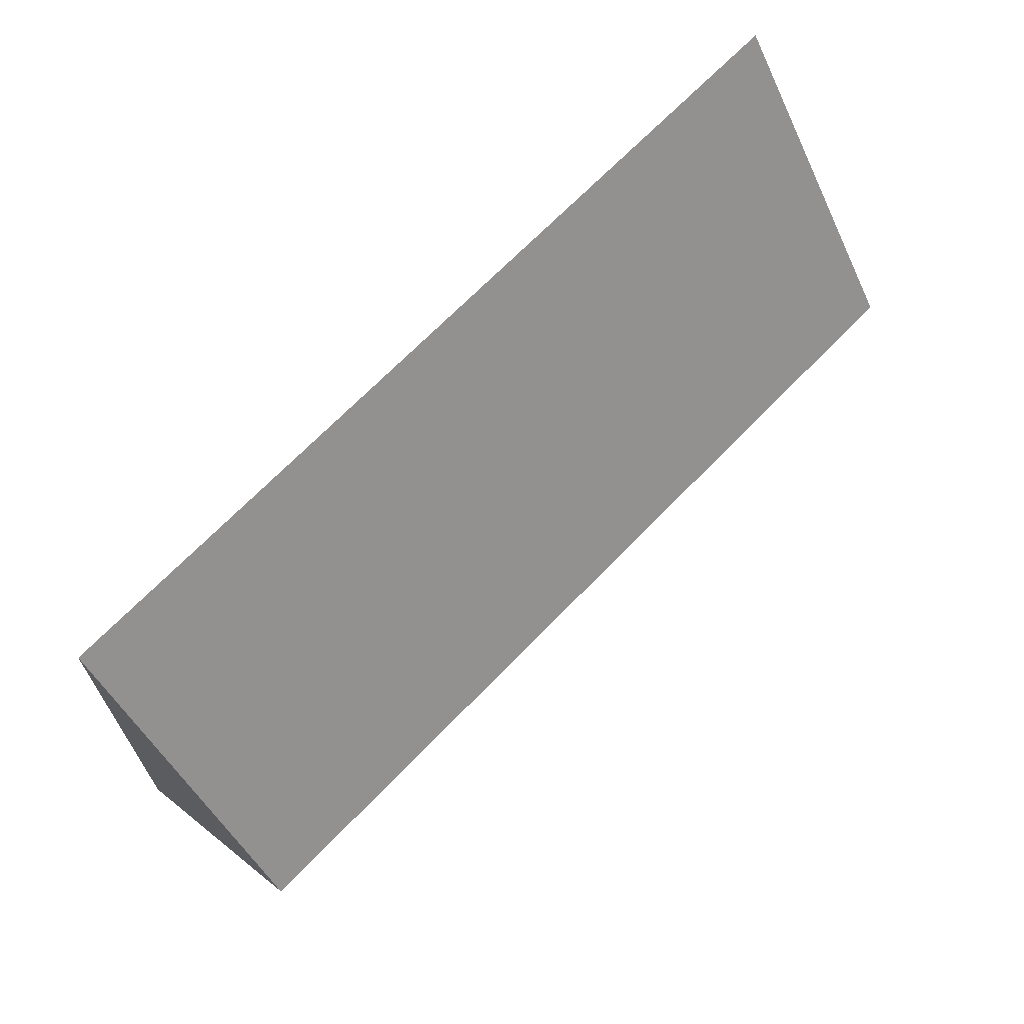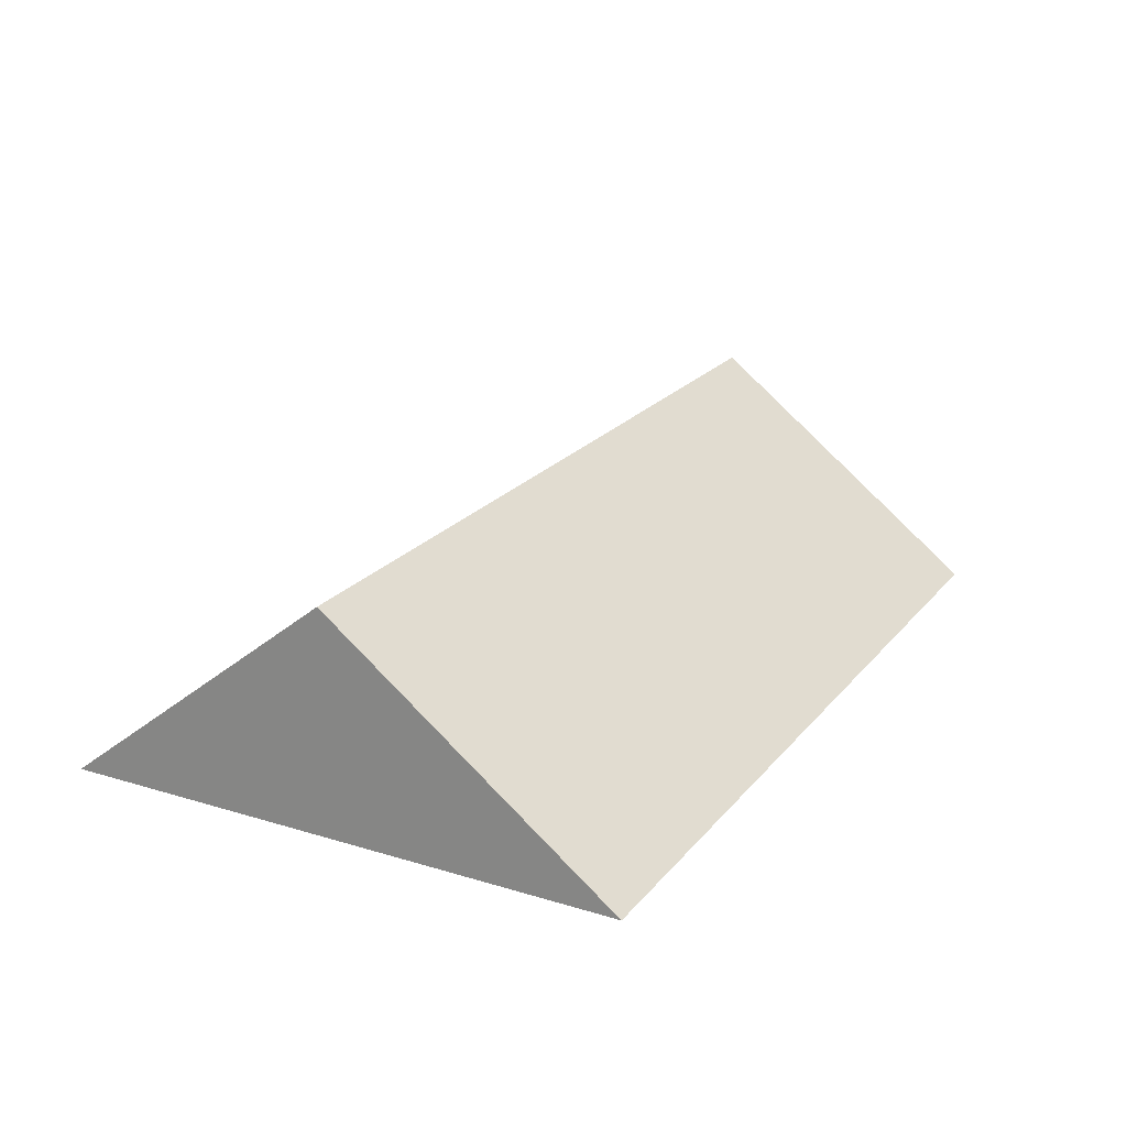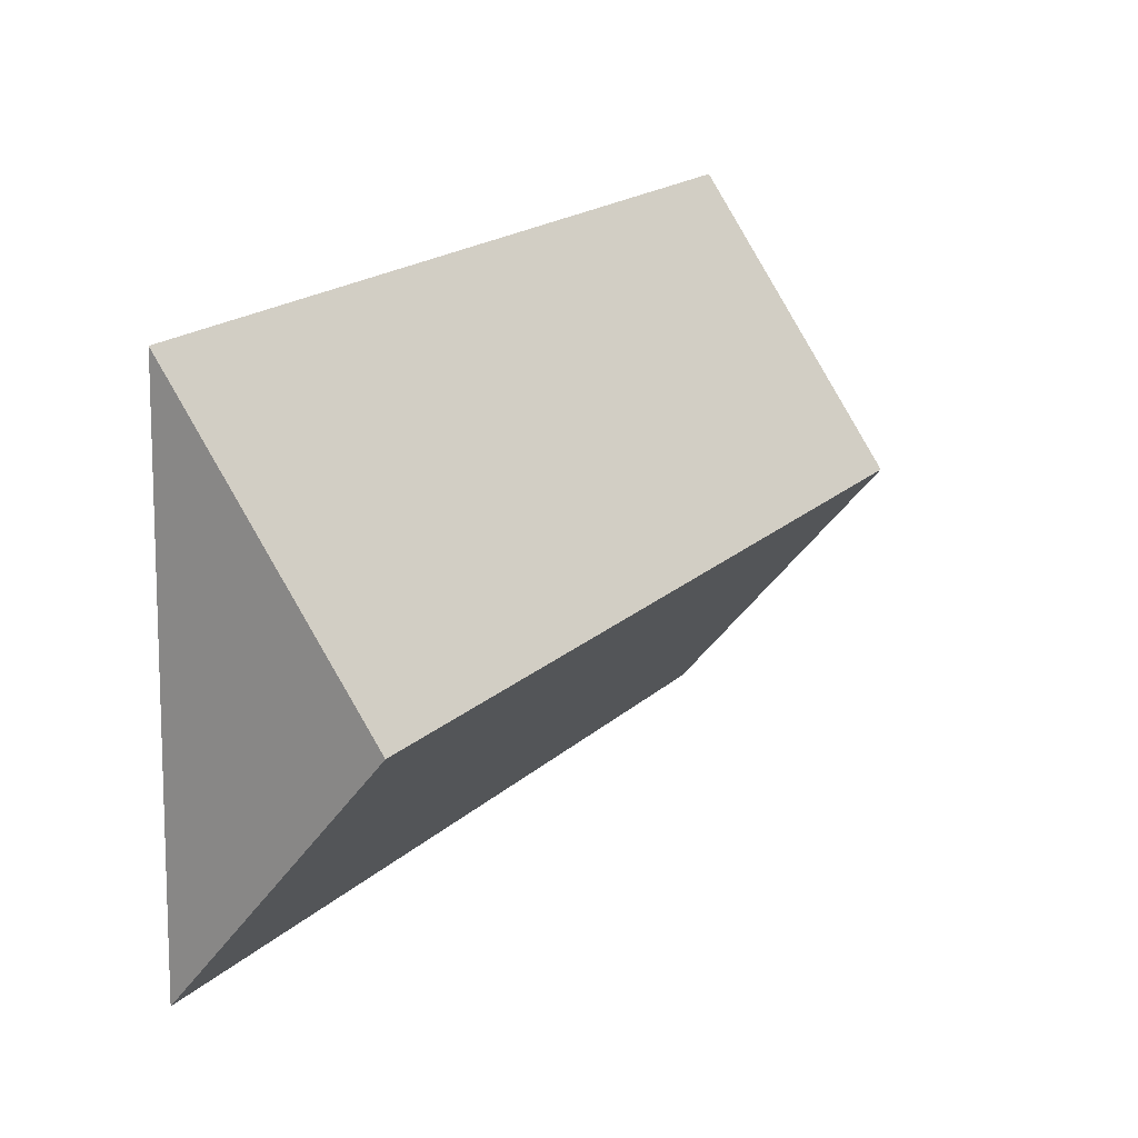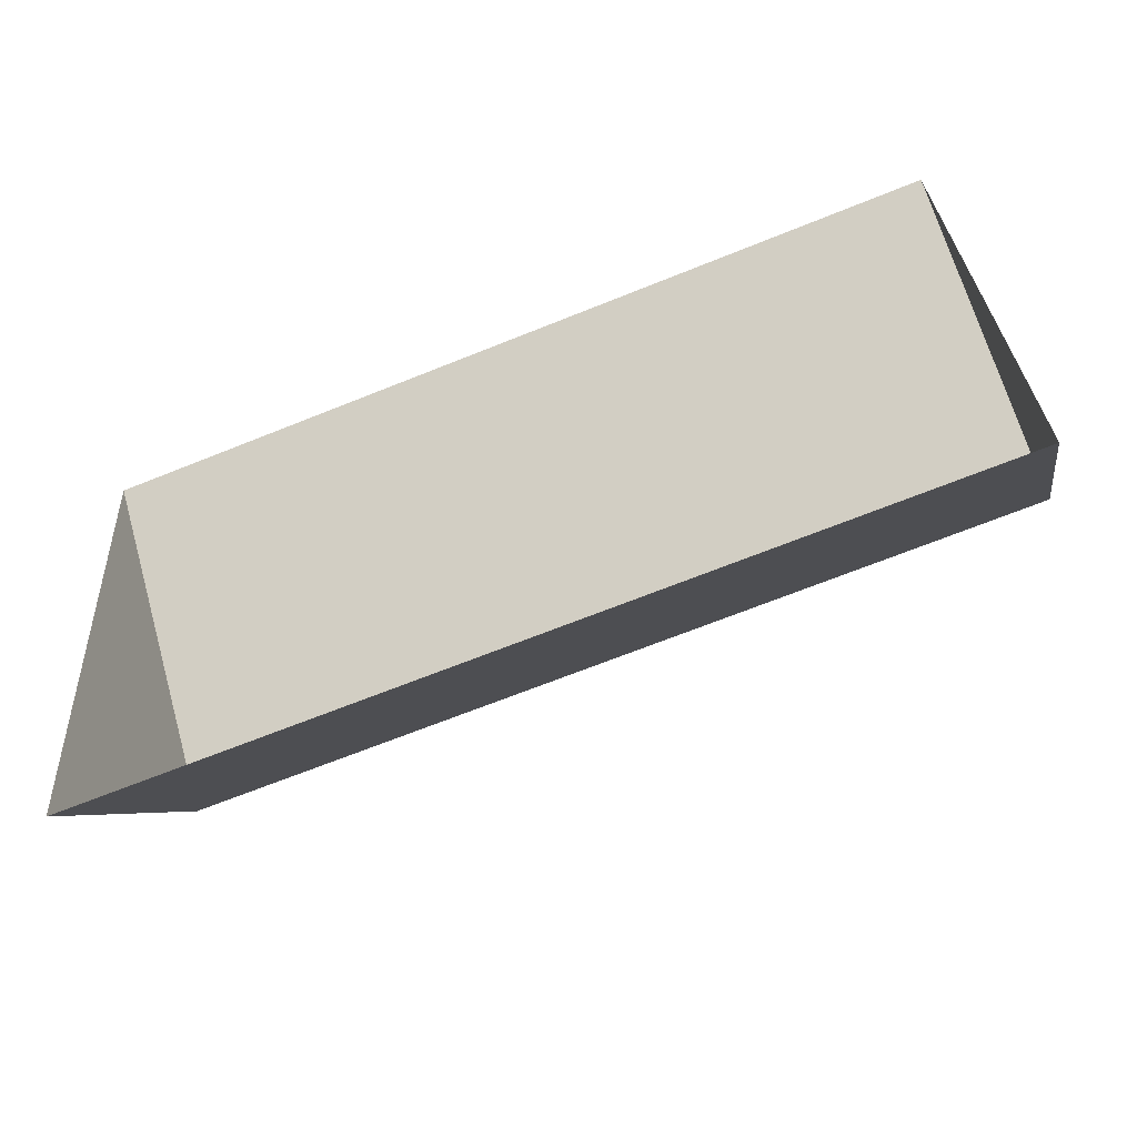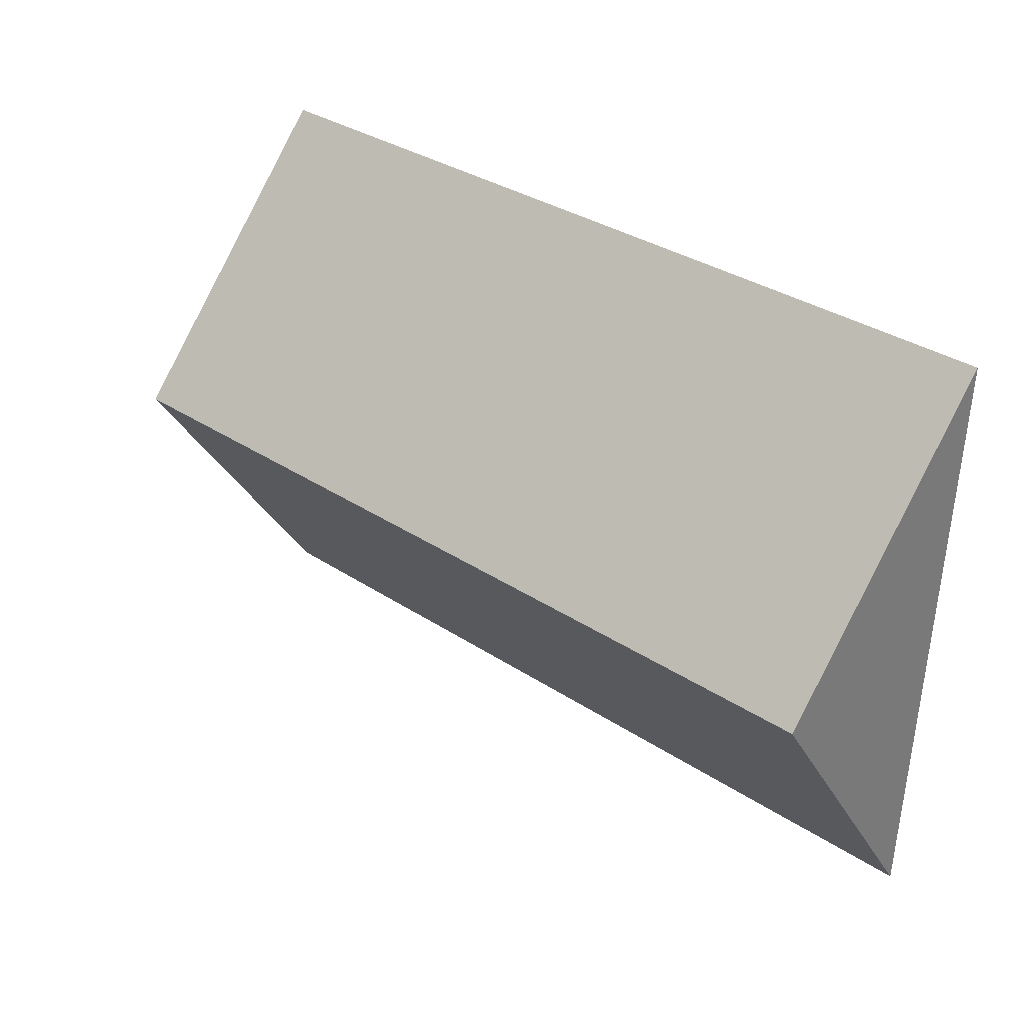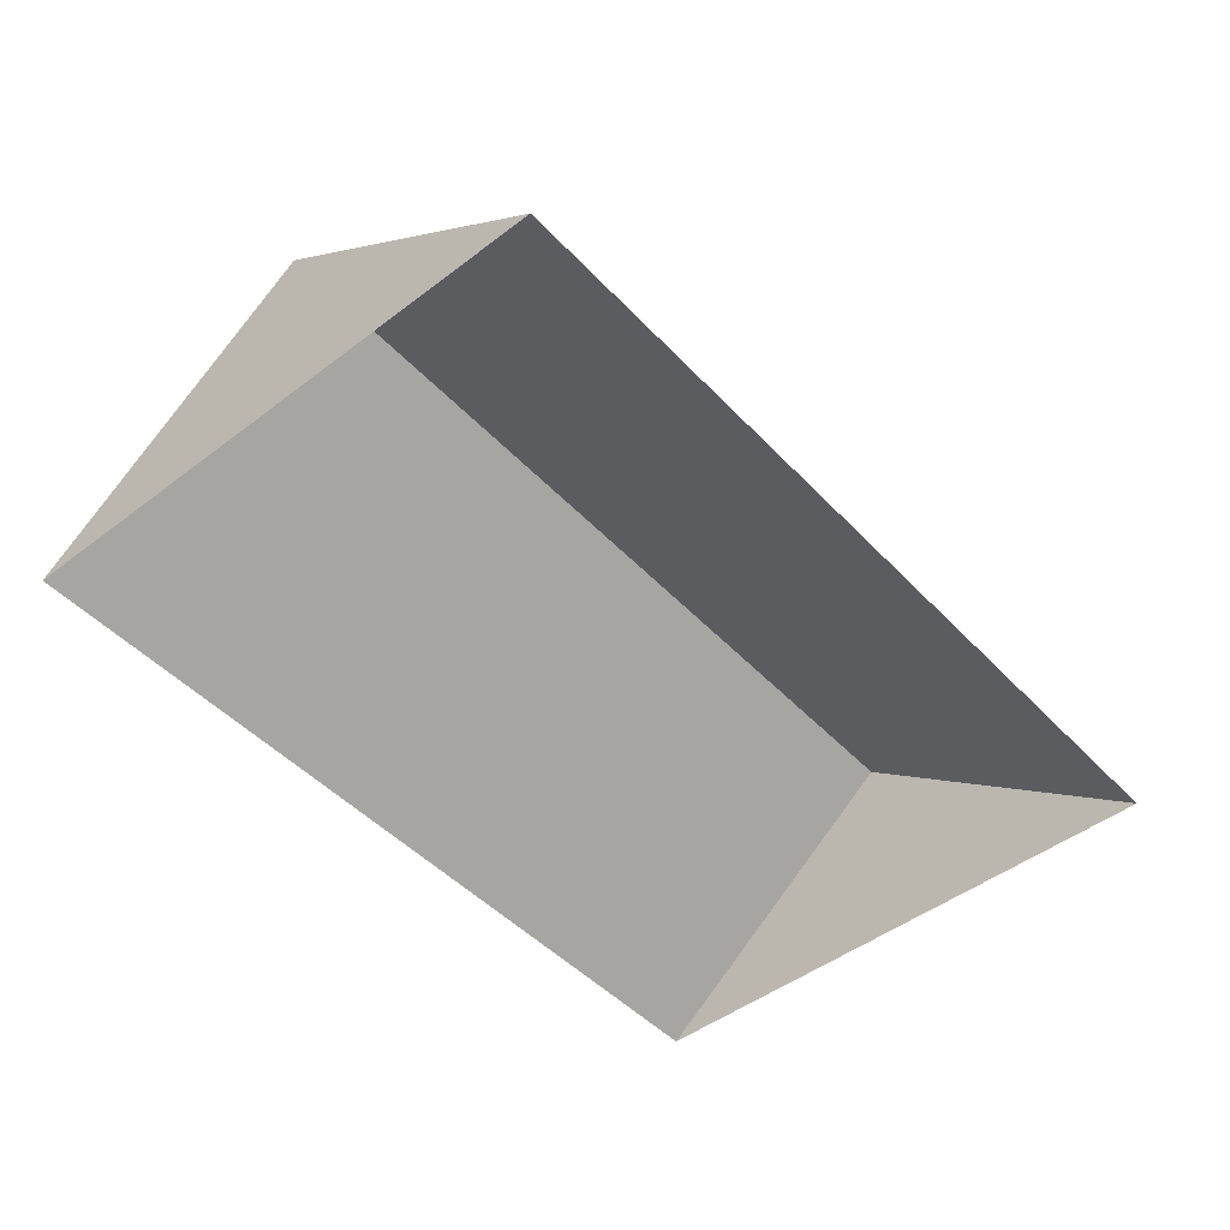
<metadata>
{"format":"obj","ext":"obj","renderer":"f3d","projection":"perspective","resolution":1024,"background":"white","views":[{"elev":73.7,"azim":134.2,"up":"+Z"},{"elev":21.7,"azim":114.9,"up":"+Y"},{"elev":23.6,"azim":122.4,"up":"+Z"},{"elev":-59.0,"azim":21.7,"up":"+Z"},{"elev":28.0,"azim":-137.5,"up":"+Z"},{"elev":-47.6,"azim":127.3,"up":"+Y"}]}
</metadata>
<code>
o CG10_500_037059_0031_roof
v 284.8 75 -11.34
v 295.3 75 -191.1
v 290 145 -99.61
v 13.1 75 -27.26
v 23.6 75 -206.6
v 18.25 144.8 -115.3
v 284.8 0 -11.34
v 295.3 0 -191.1
v 23.6 0 -206.6
v 13.1 0 -27.26
f 6 3 1 4
f 6 3 2 5
f 1 3 2
f 5 6 4

</code>
